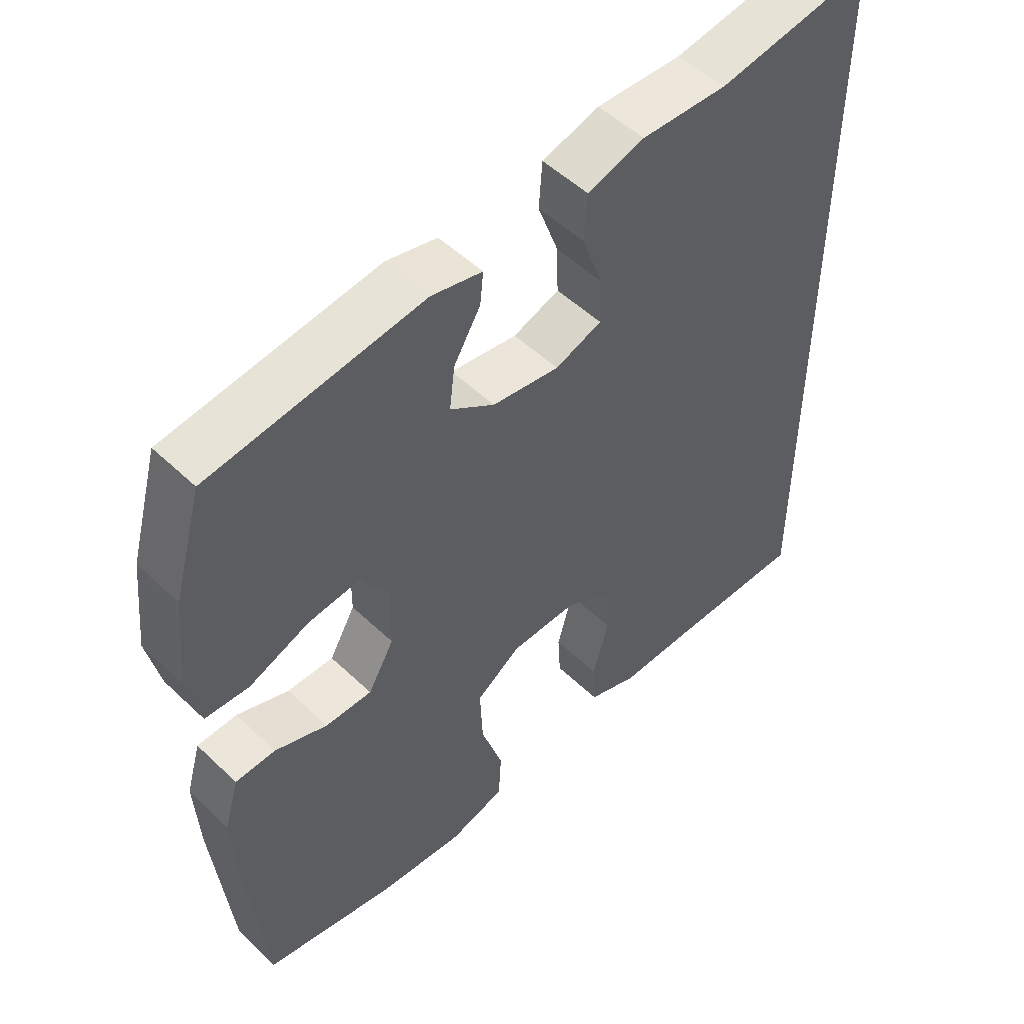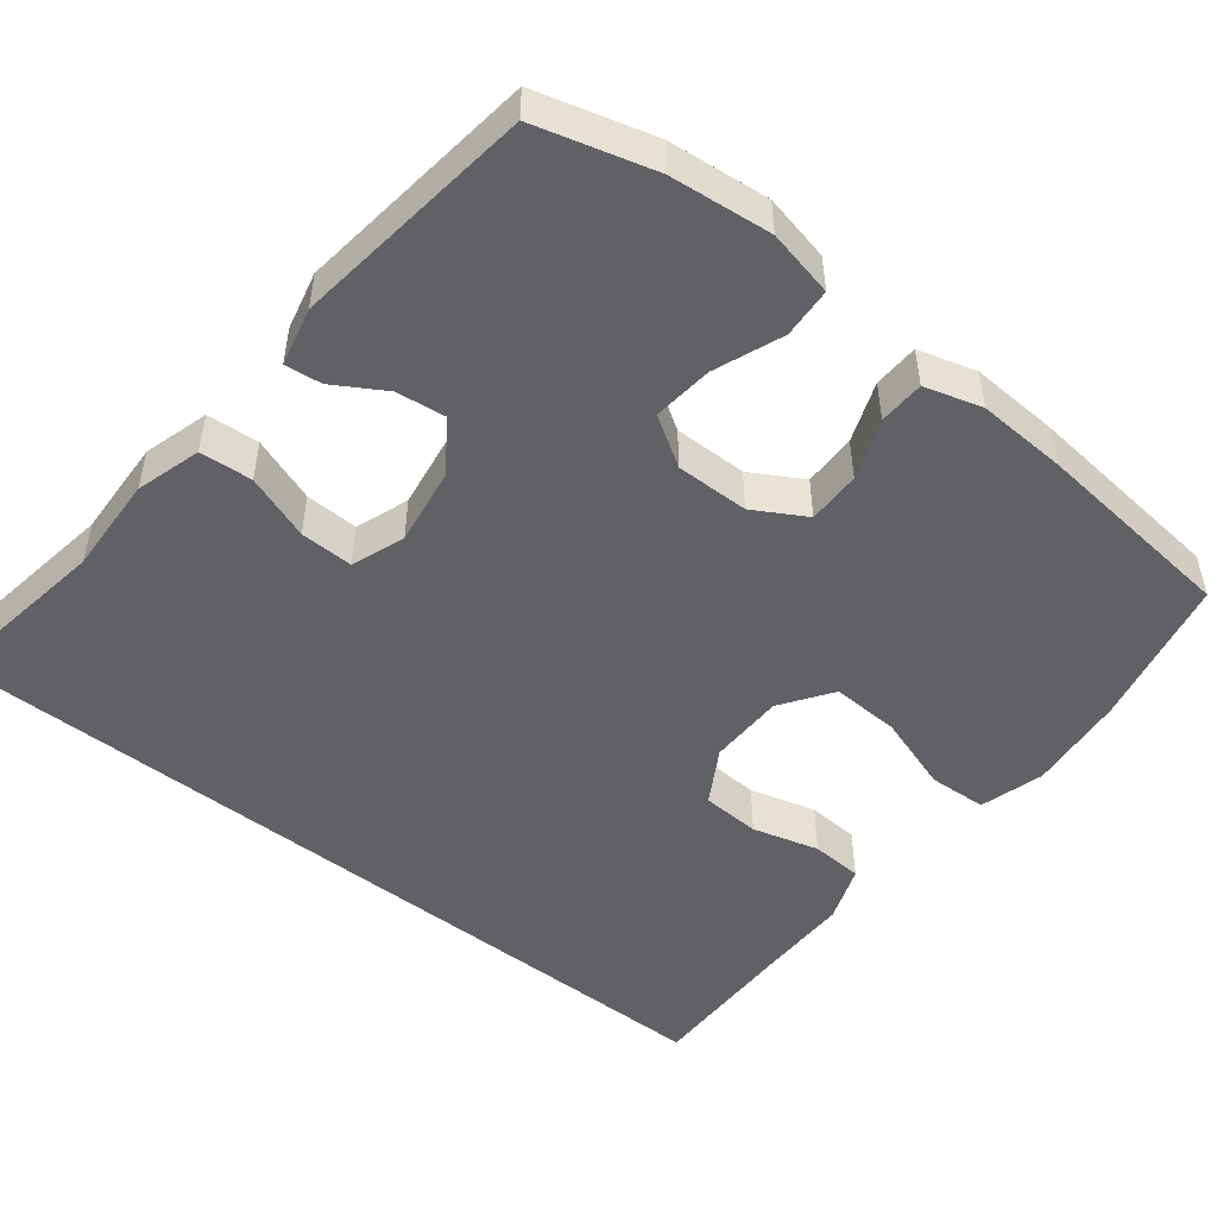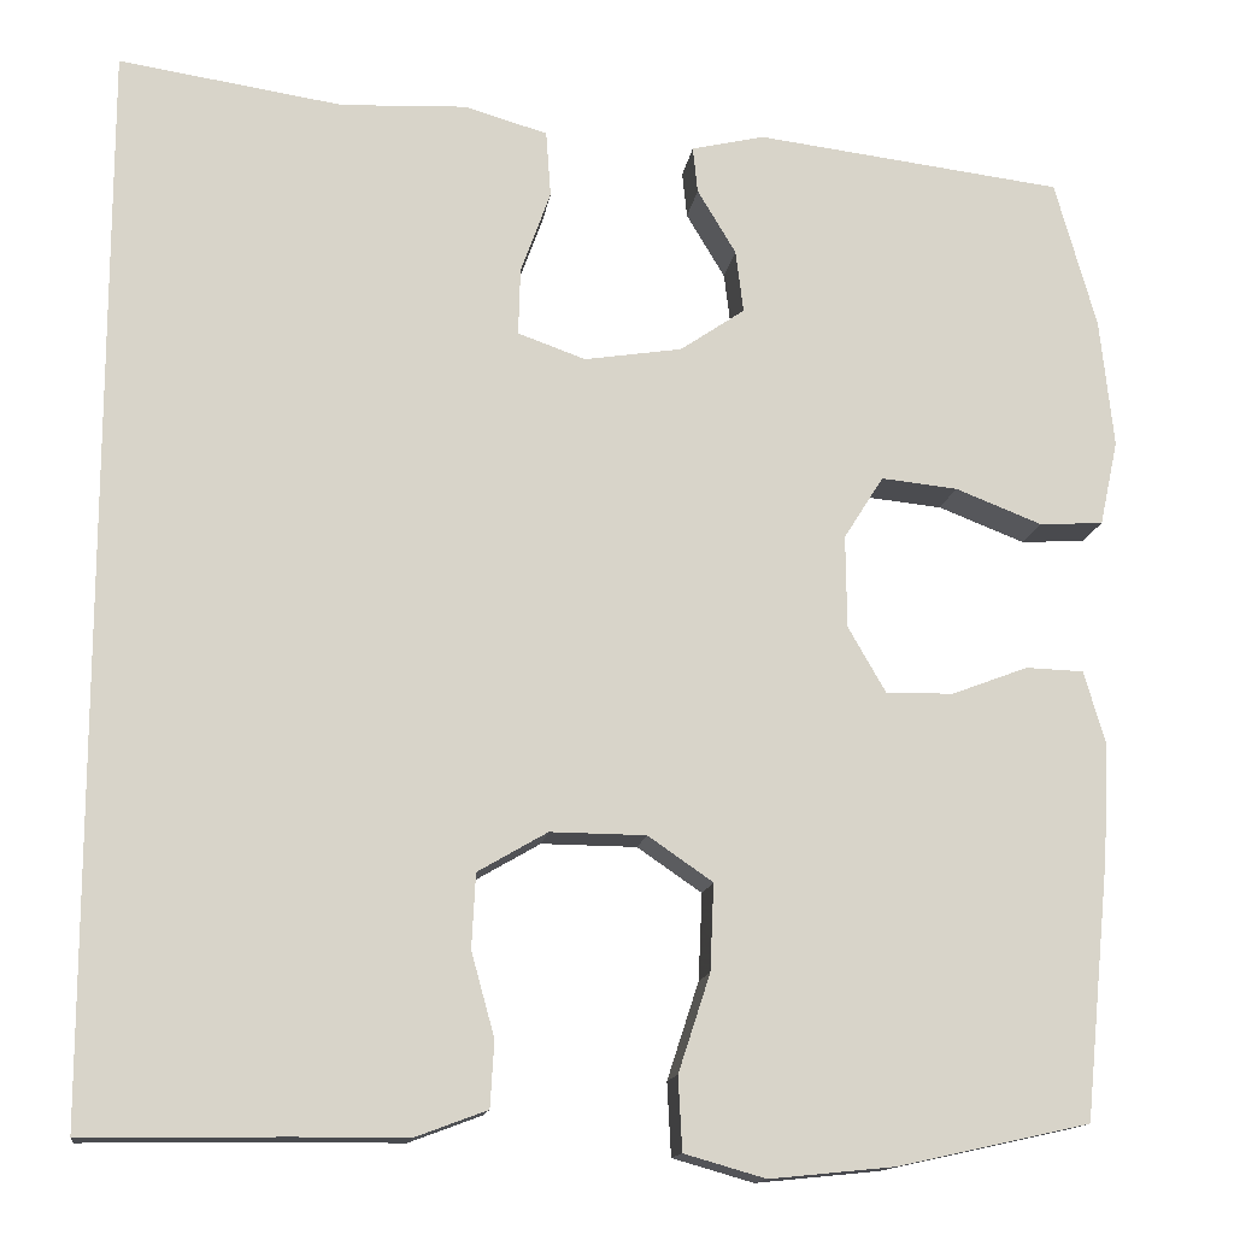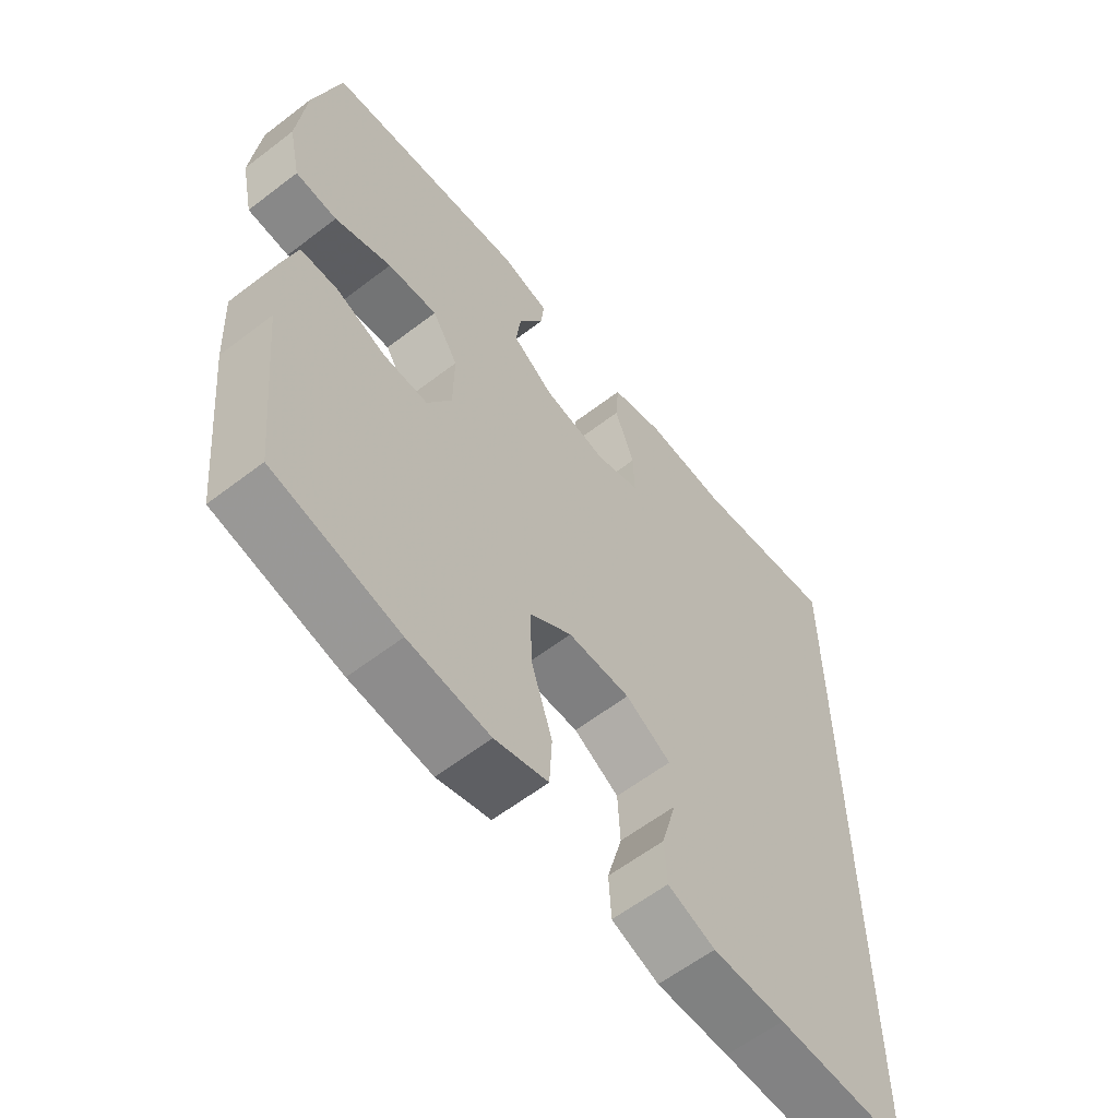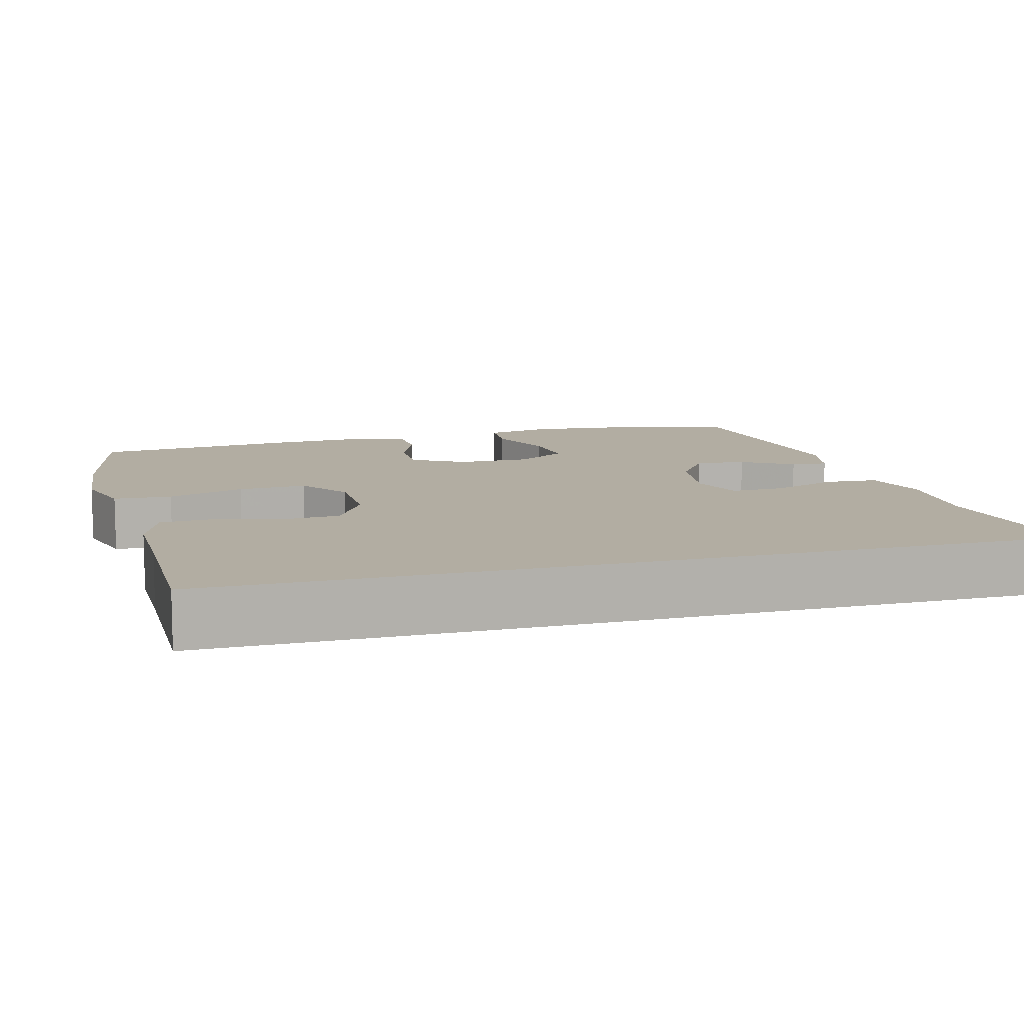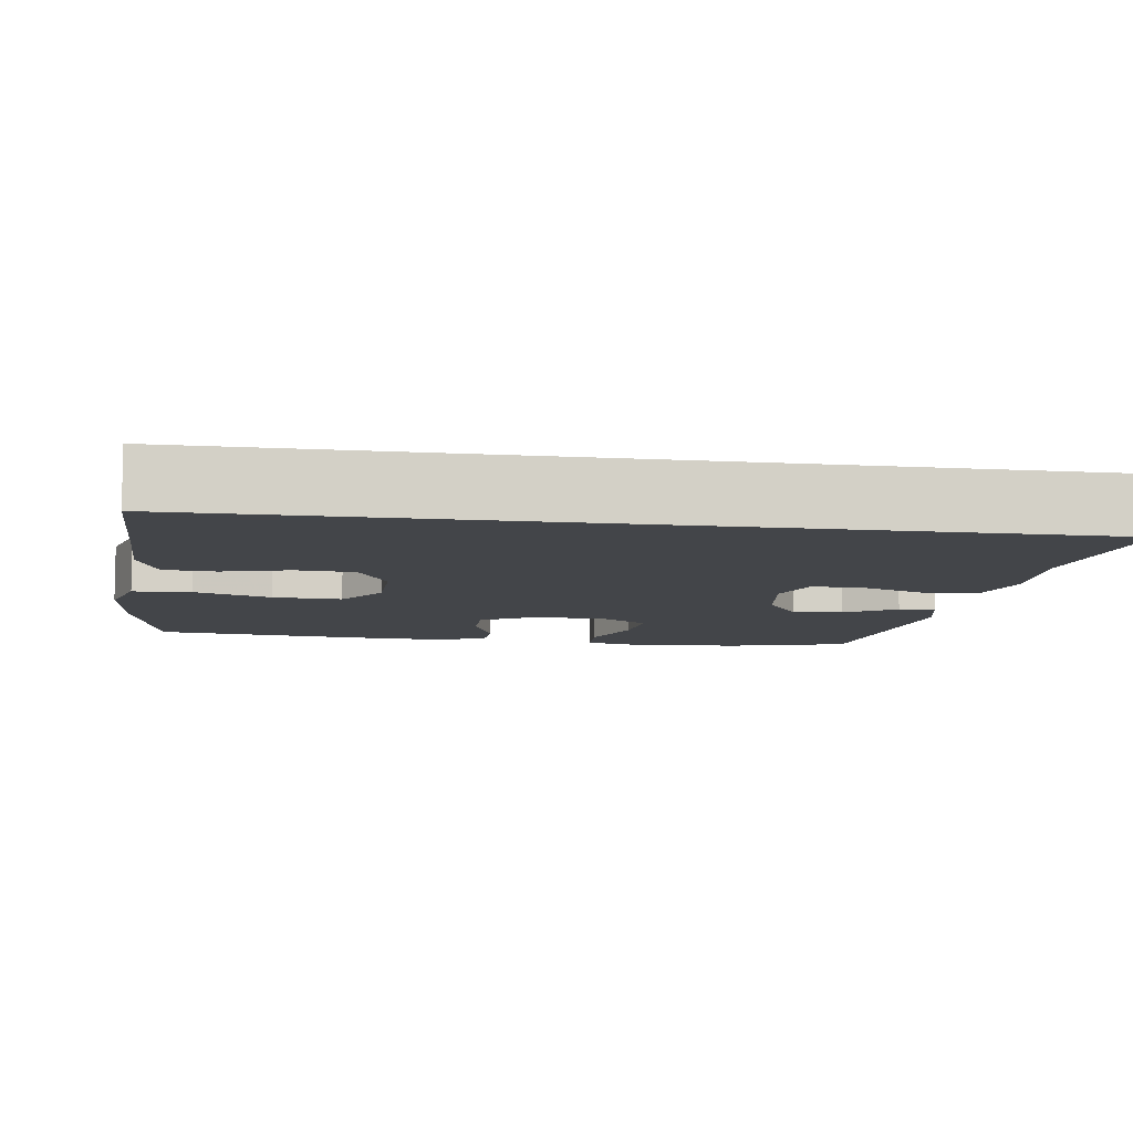
<metadata>
{"format":"obj","ext":"obj","renderer":"f3d","projection":"perspective","resolution":1024,"background":"white","views":[{"elev":51.6,"azim":135.8,"up":"+Z"},{"elev":-49.6,"azim":51.6,"up":"+Y"},{"elev":-14.2,"azim":-8.0,"up":"+Z"},{"elev":-60.3,"azim":128.1,"up":"+Z"},{"elev":10.6,"azim":-105.5,"up":"+Y"},{"elev":-8.7,"azim":-98.5,"up":"+Y"}]}
</metadata>
<code>
v 0.5 0.07 0.5
v 0.543 0.07 0.346
v 0.557 0.07 0.212
v 0.538 0.07 0.124
v 0.472 0.07 0.12
v 0.382 0.07 0.155
v 0.303 0.07 0.163
v 0.262 0.07 0.098
v 0.263 0.07 0.002
v 0.302 0.07 -0.066
v 0.372 0.07 -0.065
v 0.451 0.07 -0.035
v 0.511 0.07 -0.037
v 0.533 0.07 -0.113
v 0.527 0.07 -0.231
v 0.5 0.07 -0.5
v 0.301 0.07 -0.544
v 0.172 0.07 -0.557
v 0.088 0.07 -0.533
v 0.084 0.07 -0.457
v 0.117 0.07 -0.356
v 0.121 0.07 -0.266
v 0.054 0.07 -0.22
v -0.045 0.07 -0.219
v -0.117 0.07 -0.261
v -0.121 0.07 -0.338
v -0.097 0.07 -0.425
v -0.101 0.07 -0.493
v -0.176 0.07 -0.521
v -0.291 0.07 -0.521
v -0.5 0.07 -0.524
v -0.5 0.07 0.583
v -0.268 0.07 0.548
v -0.138 0.07 0.554
v -0.052 0.07 0.529
v -0.047 0.07 0.46
v -0.078 0.07 0.374
v -0.08 0.07 0.304
v -0.01 0.07 0.279
v 0.091 0.07 0.295
v 0.158 0.07 0.341
v 0.15 0.07 0.406
v 0.11 0.07 0.473
v 0.105 0.07 0.521
v 0.181 0.07 0.539
v 0.5 0 0.5
v 0.543 0 0.346
v 0.557 0 0.212
v 0.538 0 0.124
v 0.472 0 0.12
v 0.382 0 0.155
v 0.303 0 0.163
v 0.262 0 0.098
v 0.263 0 0.002
v 0.302 0 -0.066
v 0.372 0 -0.065
v 0.451 0 -0.035
v 0.511 0 -0.037
v 0.533 0 -0.113
v 0.527 0 -0.231
v 0.5 0 -0.5
v 0.301 0 -0.544
v 0.172 0 -0.557
v 0.088 0 -0.533
v 0.084 0 -0.457
v 0.117 0 -0.356
v 0.121 0 -0.266
v 0.054 0 -0.22
v -0.045 0 -0.219
v -0.117 0 -0.261
v -0.121 0 -0.338
v -0.097 0 -0.425
v -0.101 0 -0.493
v -0.176 0 -0.521
v -0.291 0 -0.521
v -0.5 0 -0.524
v -0.5 0 0.583
v -0.268 0 0.548
v -0.138 0 0.554
v -0.052 0 0.529
v -0.047 0 0.46
v -0.078 0 0.374
v -0.08 0 0.304
v -0.01 0 0.279
v 0.091 0 0.295
v 0.158 0 0.341
v 0.15 0 0.406
v 0.11 0 0.473
v 0.105 0 0.521
v 0.181 0 0.539
f 42 43 44 45
f 41 42 45 1
f 40 41 1 2
f 39 40 2 3
f 34 35 36 37
f 33 34 37 38
f 30 31 32 33
f 30 33 38
f 29 30 38 39
f 26 27 28 29
f 25 26 29
f 18 19 20 21
f 18 21 22
f 17 18 22
f 16 17 22
f 15 16 22 23
f 11 12 13 14
f 10 11 14 15
f 3 4 5 6
f 3 6 7
f 39 3 7
f 25 29 39
f 24 25 39 7
f 23 24 7 8
f 10 15 23
f 9 10 23
f 8 9 23
f 90 89 88 87
f 46 90 87 86
f 47 46 86 85
f 48 47 85 84
f 82 81 80 79
f 83 82 79 78
f 78 77 76 75
f 83 78 75
f 84 83 75 74
f 74 73 72 71
f 74 71 70
f 66 65 64 63
f 67 66 63
f 67 63 62
f 67 62 61
f 68 67 61 60
f 59 58 57 56
f 60 59 56 55
f 51 50 49 48
f 52 51 48
f 52 48 84
f 84 74 70
f 52 84 70 69
f 53 52 69 68
f 68 60 55
f 68 55 54
f 68 54 53
f 1 46 47 2
f 2 47 48 3
f 3 48 49 4
f 4 49 50 5
f 5 50 51 6
f 6 51 52 7
f 7 52 53 8
f 8 53 54 9
f 9 54 55 10
f 10 55 56 11
f 11 56 57 12
f 12 57 58 13
f 13 58 59 14
f 14 59 60 15
f 15 60 61 16
f 16 61 62 17
f 17 62 63 18
f 18 63 64 19
f 19 64 65 20
f 20 65 66 21
f 21 66 67 22
f 22 67 68 23
f 23 68 69 24
f 24 69 70 25
f 25 70 71 26
f 26 71 72 27
f 27 72 73 28
f 28 73 74 29
f 29 74 75 30
f 30 75 76 31
f 31 76 77 32
f 32 77 78 33
f 33 78 79 34
f 34 79 80 35
f 35 80 81 36
f 36 81 82 37
f 37 82 83 38
f 38 83 84 39
f 39 84 85 40
f 40 85 86 41
f 41 86 87 42
f 42 87 88 43
f 43 88 89 44
f 44 89 90 45
f 45 90 46 1

</code>
